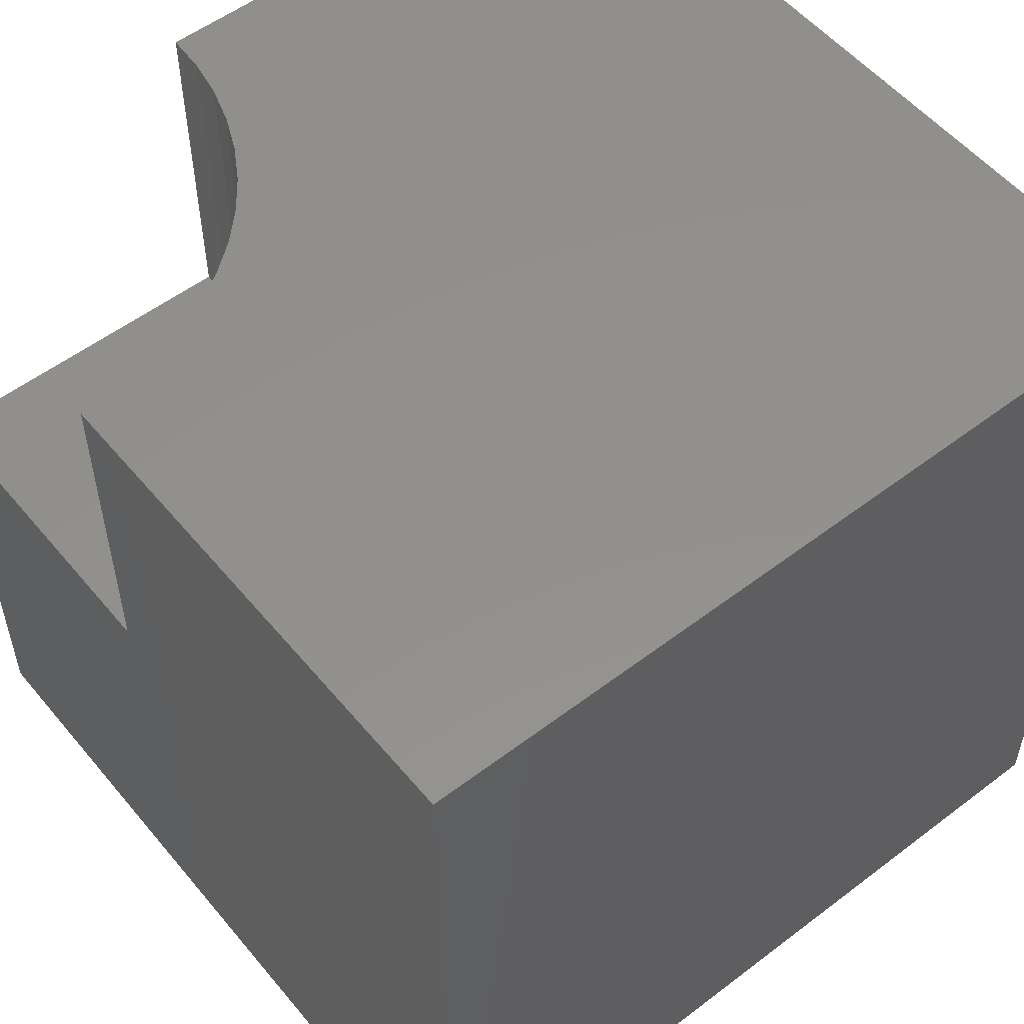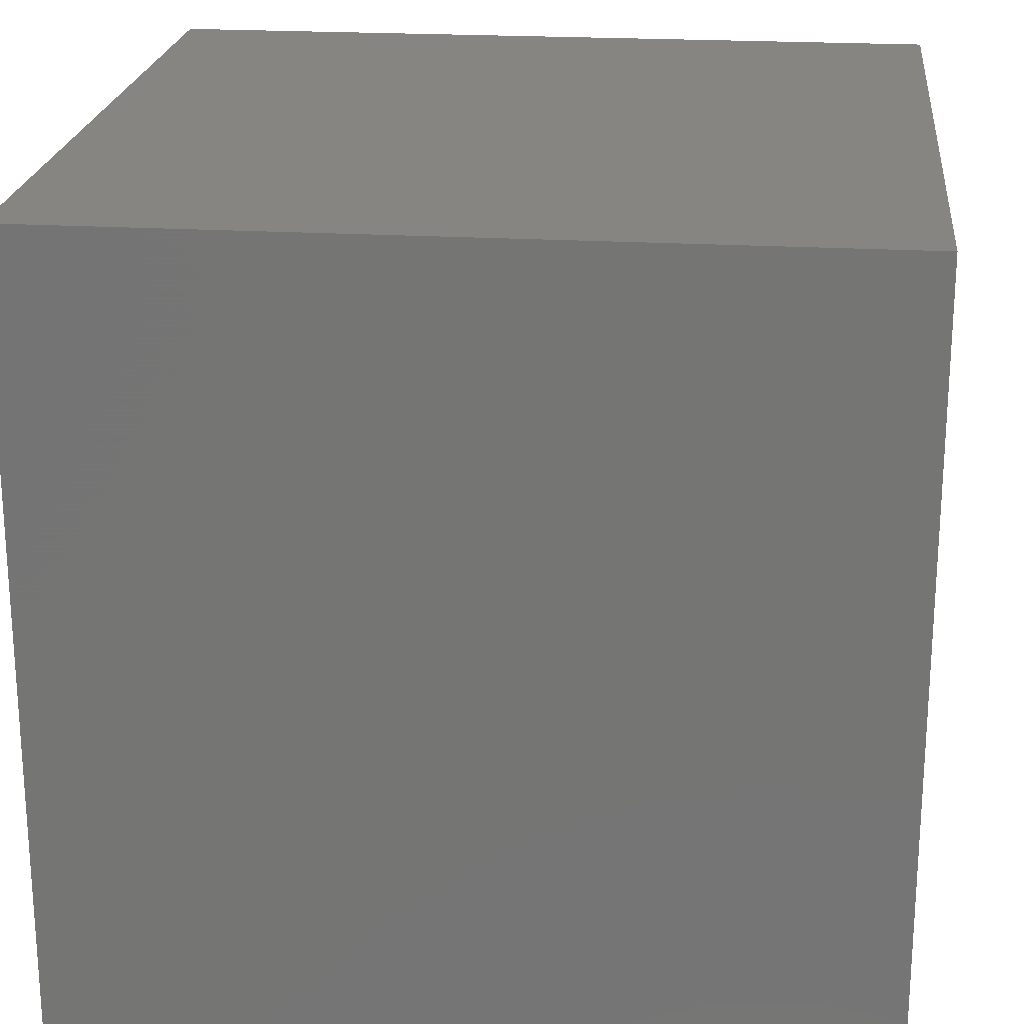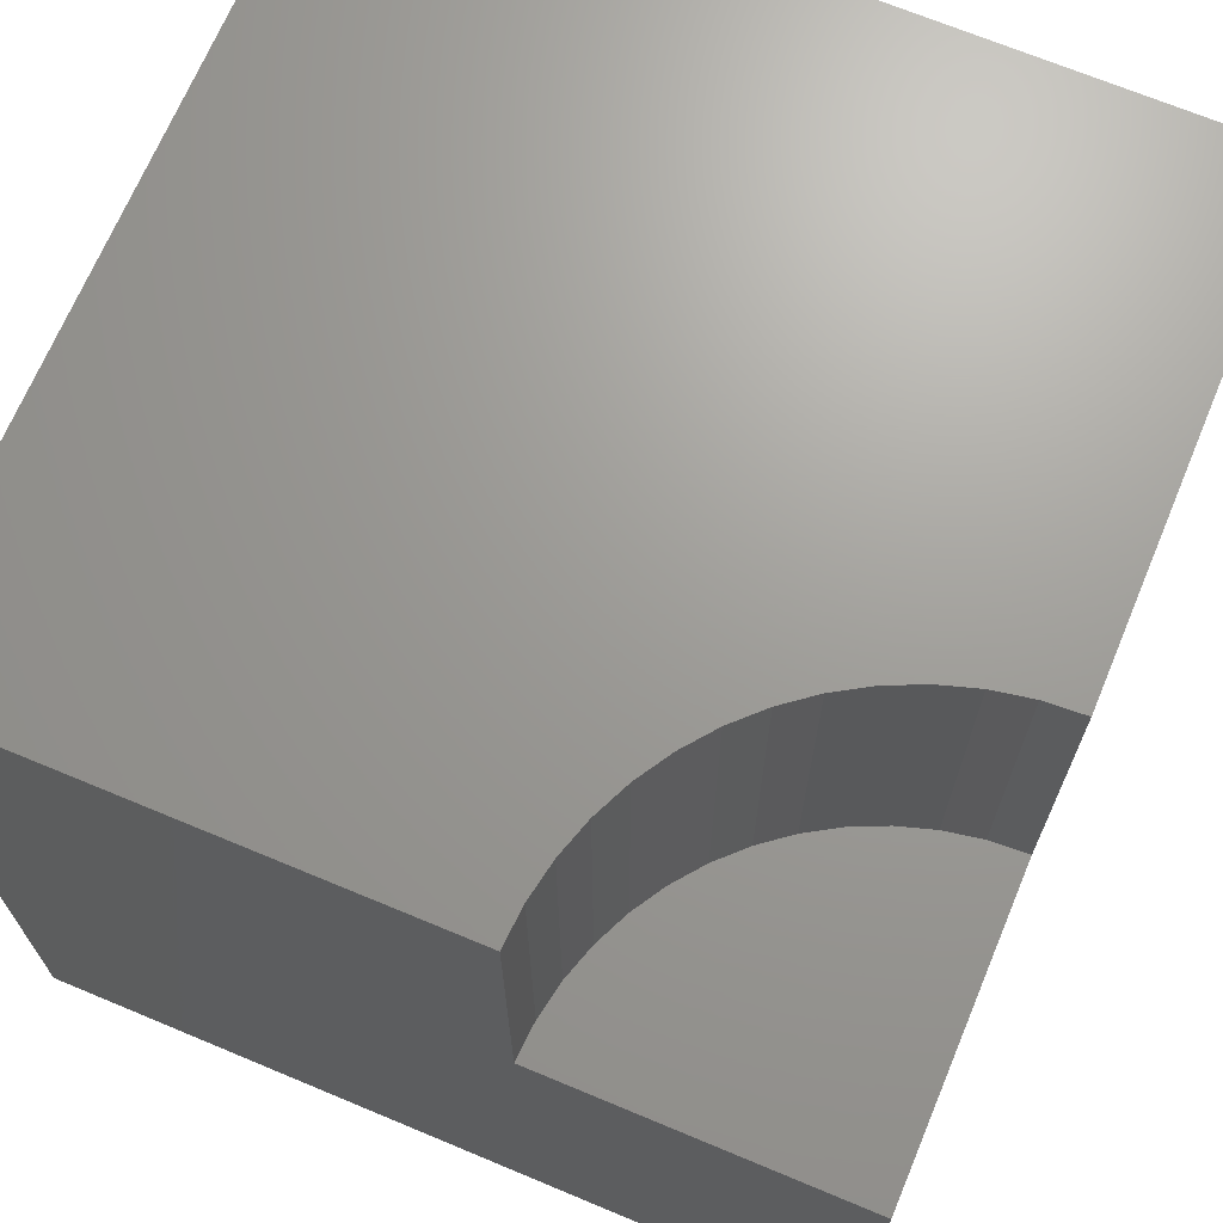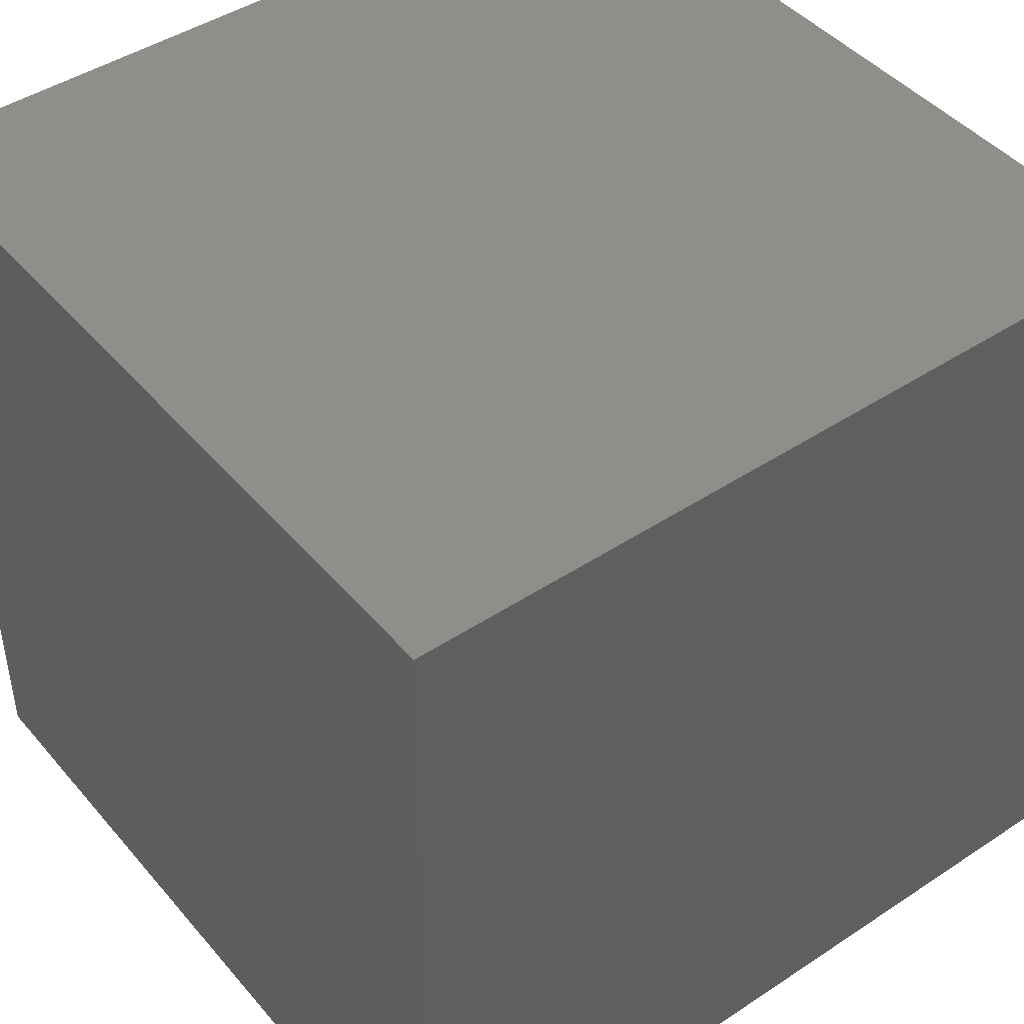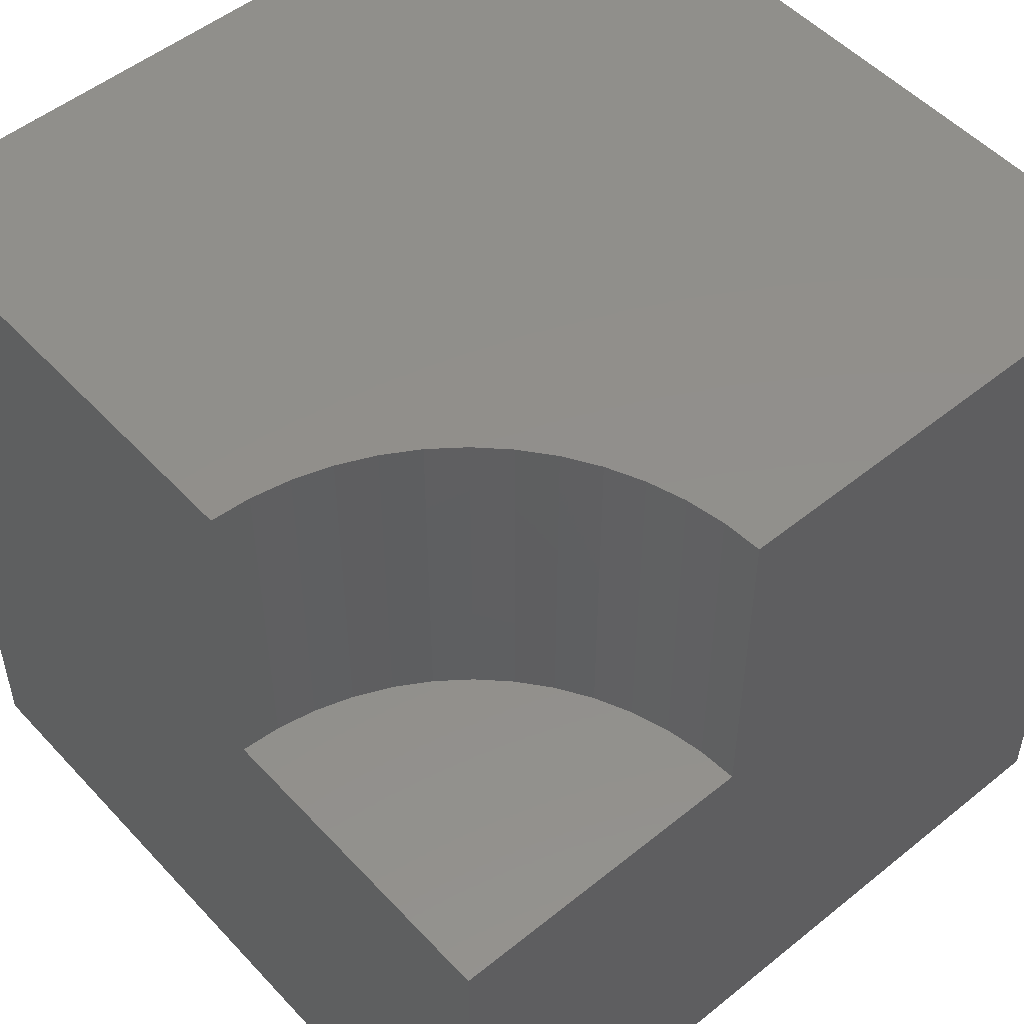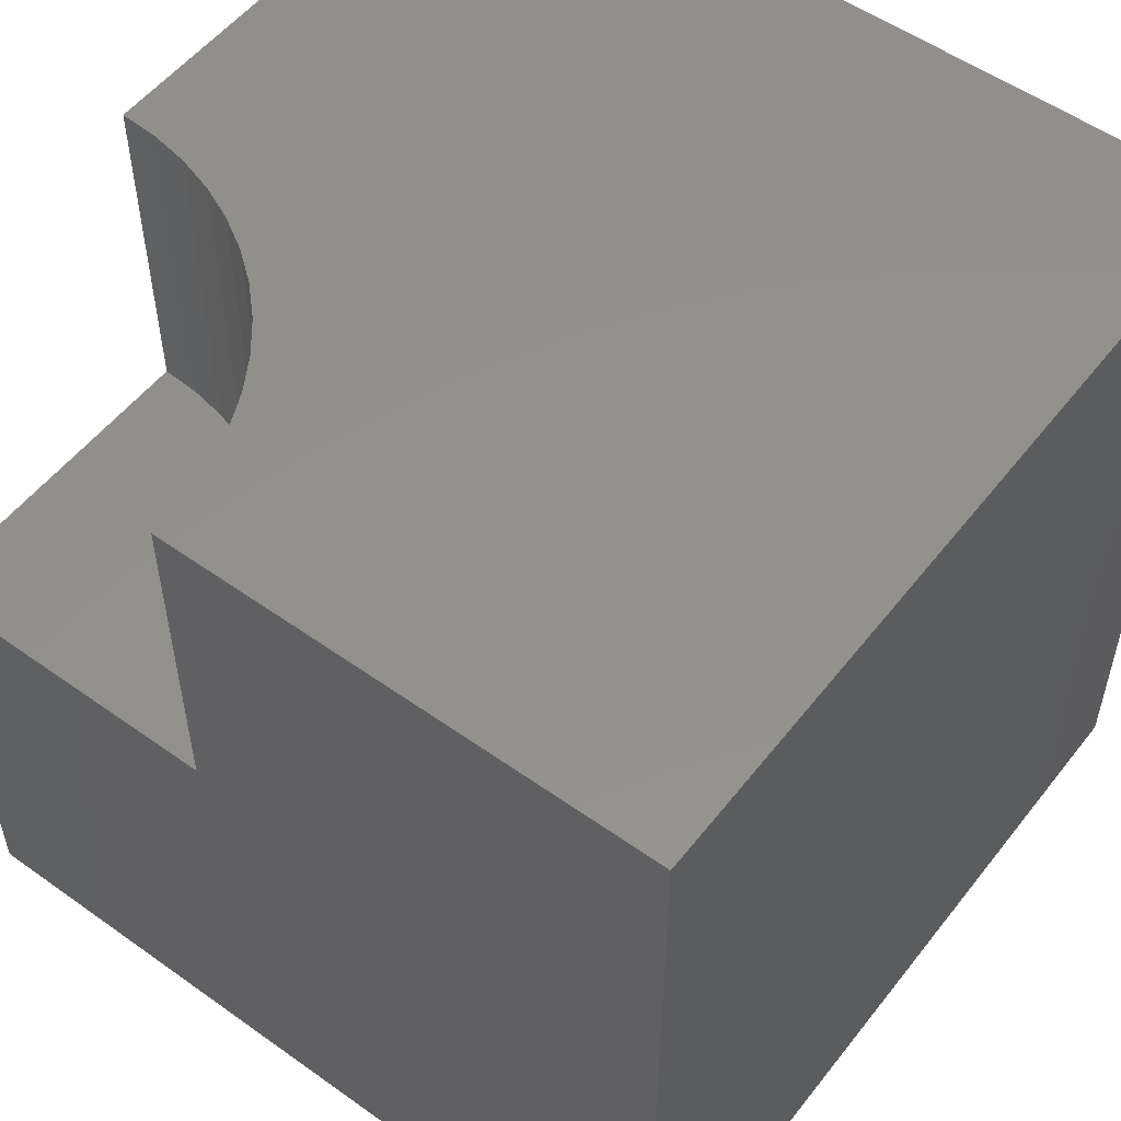
<metadata>
{"format":"stl","ext":"stl","renderer":"f3d","projection":"perspective","resolution":1024,"background":"white","views":[{"elev":54.3,"azim":141.1,"up":"+Z"},{"elev":21.8,"azim":-84.0,"up":"+Y"},{"elev":69.0,"azim":22.7,"up":"+Z"},{"elev":44.8,"azim":-127.5,"up":"+Y"},{"elev":51.5,"azim":48.8,"up":"+Z"},{"elev":53.8,"azim":127.2,"up":"+Z"}]}
</metadata>
<code>
# stl→obj: 38 verts, 68 faces
v 0 10 10
v 0 10 0
v 0 0 10
v 0 0 0
v 9.525 3.911 10
v 10 3.94 10
v 10 10 10
v 6.512 1.831 10
v 6.758 2.238 10
v 6.06 0 10
v 6.089 0.4749 10
v 6.175 0.9428 10
v 6.316 1.397 10
v 7.051 2.612 10
v 7.388 2.949 10
v 7.762 3.242 10
v 8.169 3.488 10
v 8.603 3.684 10
v 9.057 3.825 10
v 10 0 5.786
v 10 0 0
v 10 3.94 5.786
v 10 10 0
v 6.06 0 5.786
v 9.525 3.911 5.786
v 9.057 3.825 5.786
v 8.603 3.684 5.786
v 8.169 3.488 5.786
v 7.762 3.242 5.786
v 7.388 2.949 5.786
v 7.051 2.612 5.786
v 6.758 2.238 5.786
v 6.512 1.831 5.786
v 6.316 1.397 5.786
v 6.175 0.9428 5.786
v 6.089 0.4749 5.786
v 6.06 4.825e-16 10
v 6.06 4.825e-16 5.786
f 1 2 3
f 3 2 4
f 5 6 7
f 1 8 9
f 10 11 3
f 3 11 12
f 3 12 1
f 1 12 13
f 1 13 8
f 9 14 1
f 1 14 15
f 1 15 16
f 16 17 1
f 1 17 18
f 1 18 7
f 7 18 19
f 7 19 5
f 20 21 22
f 22 21 23
f 22 23 6
f 6 23 7
f 2 23 4
f 4 23 21
f 7 23 1
f 1 23 2
f 10 3 24
f 24 3 4
f 24 4 20
f 20 4 21
f 22 6 5
f 22 5 25
f 25 5 19
f 25 19 26
f 26 19 18
f 26 18 27
f 27 18 17
f 27 17 28
f 28 17 16
f 28 16 29
f 29 16 15
f 29 15 30
f 30 15 14
f 30 14 31
f 31 14 9
f 31 9 32
f 32 9 8
f 32 8 33
f 33 8 13
f 33 13 34
f 34 13 12
f 34 12 35
f 35 12 11
f 35 11 36
f 36 11 37
f 36 37 38
f 33 34 20
f 22 25 20
f 20 25 26
f 20 26 27
f 34 35 20
f 20 35 36
f 20 36 24
f 27 28 20
f 20 28 29
f 20 29 30
f 30 31 20
f 20 31 32
f 20 32 33

</code>
